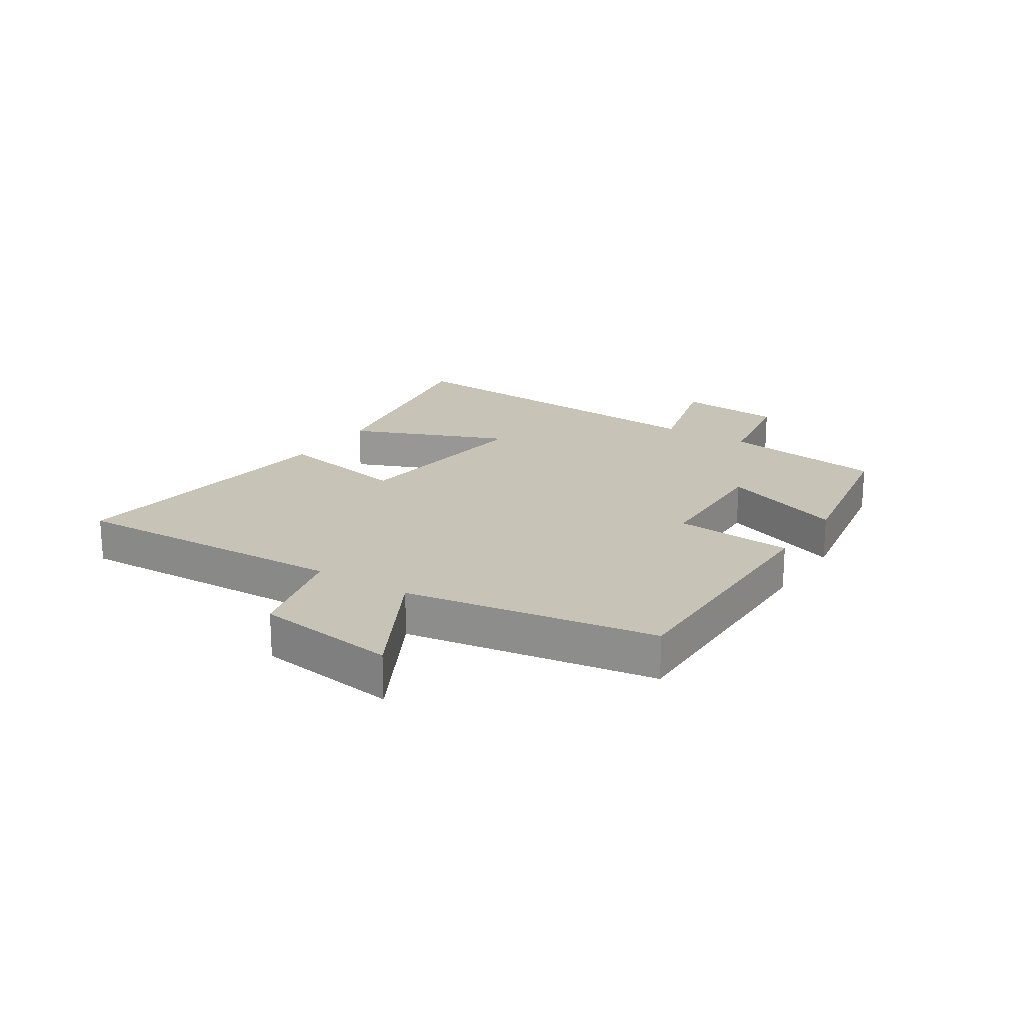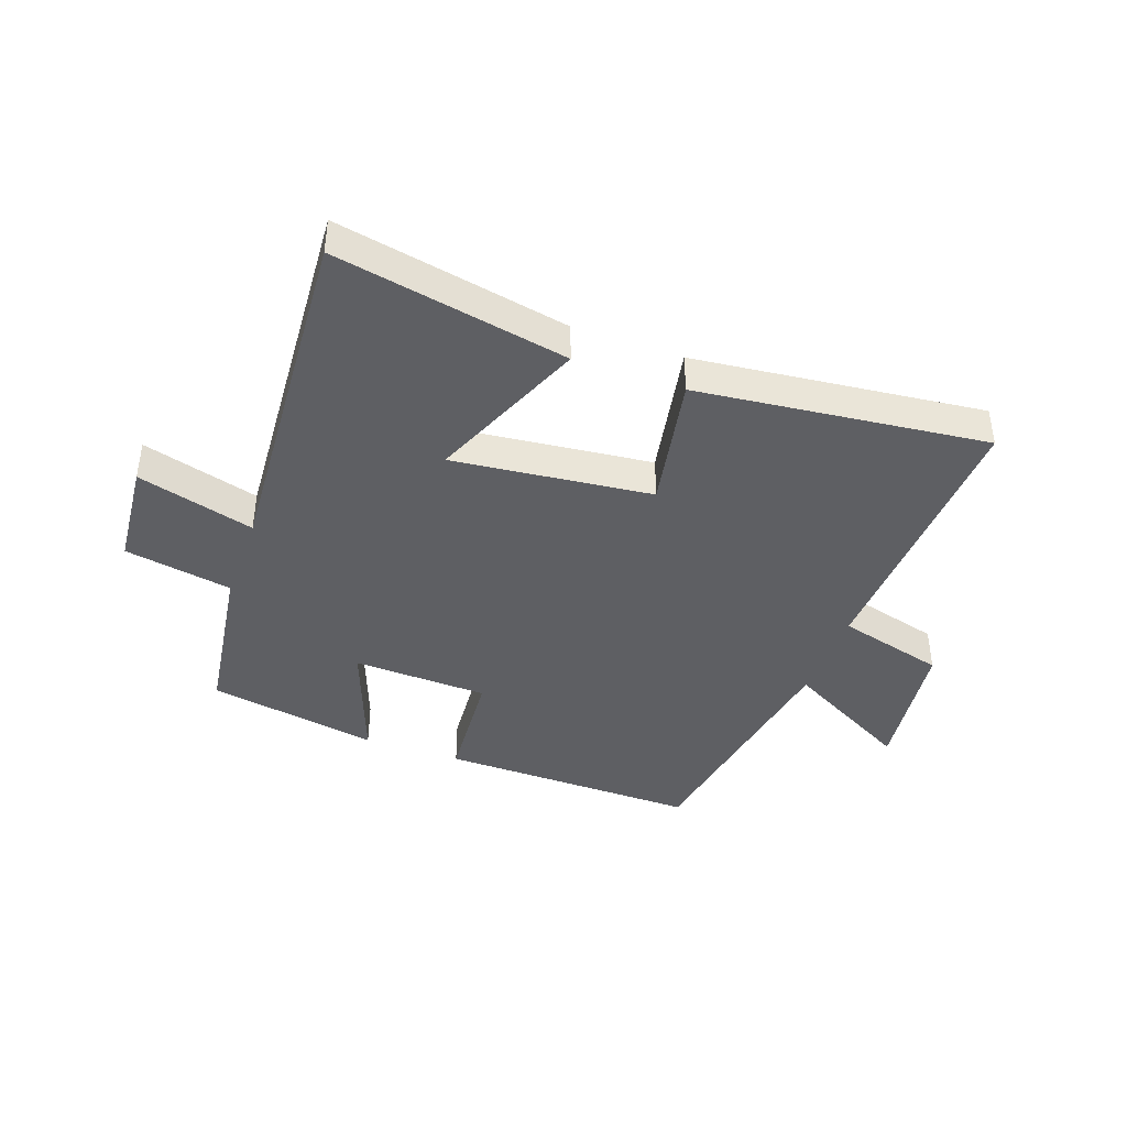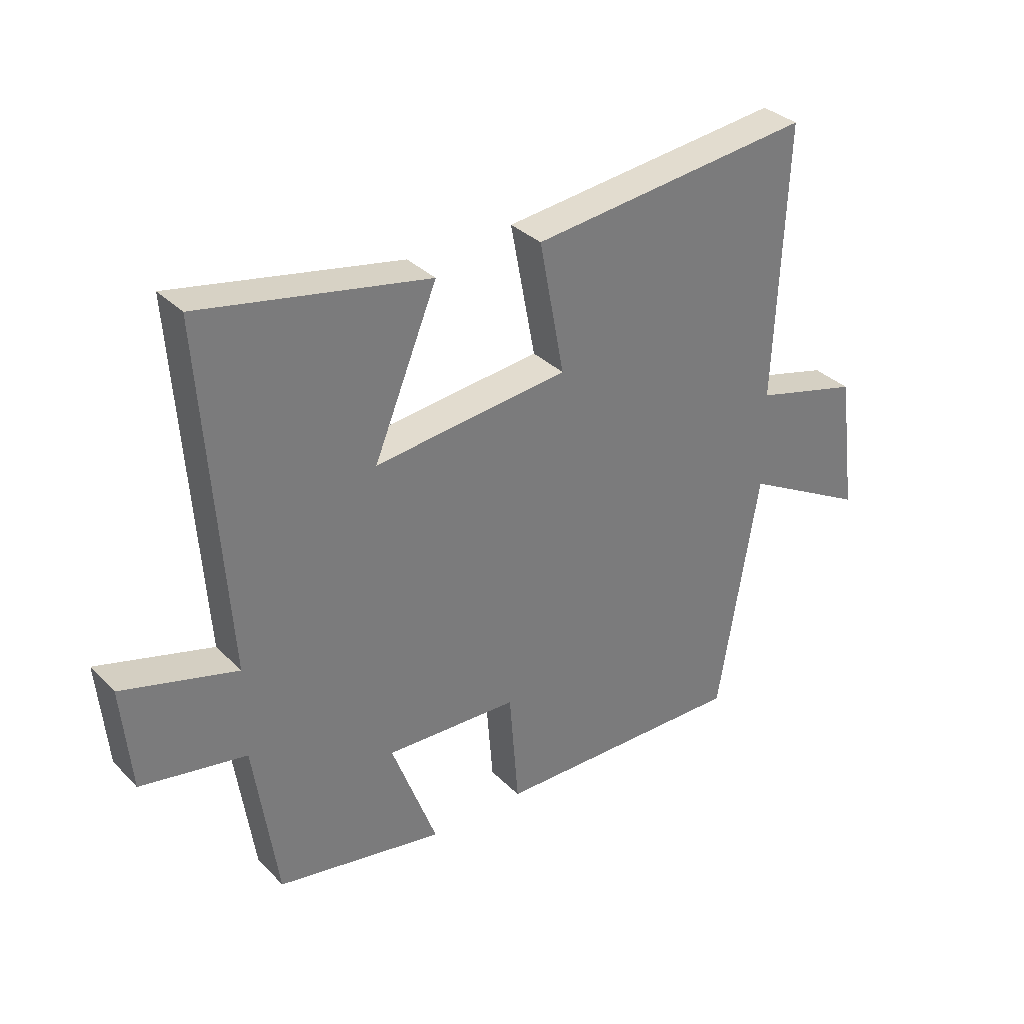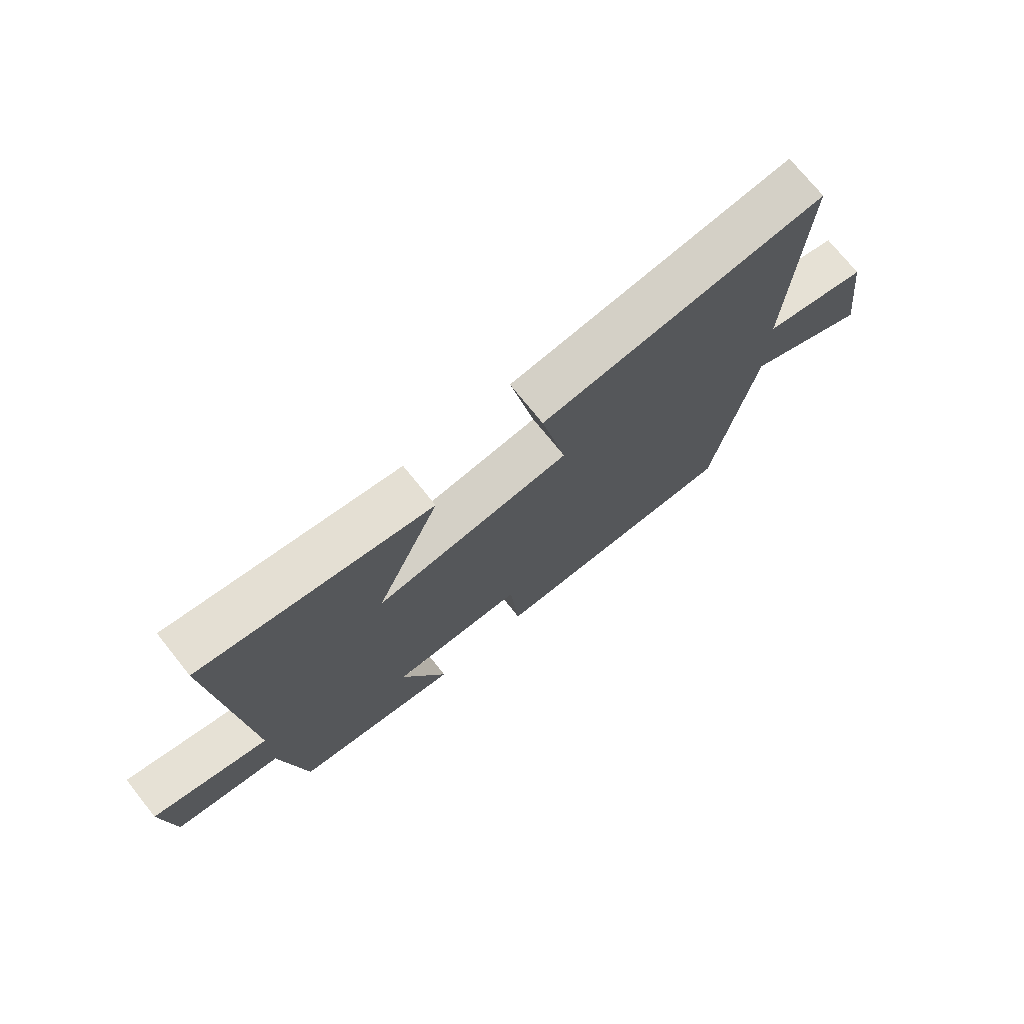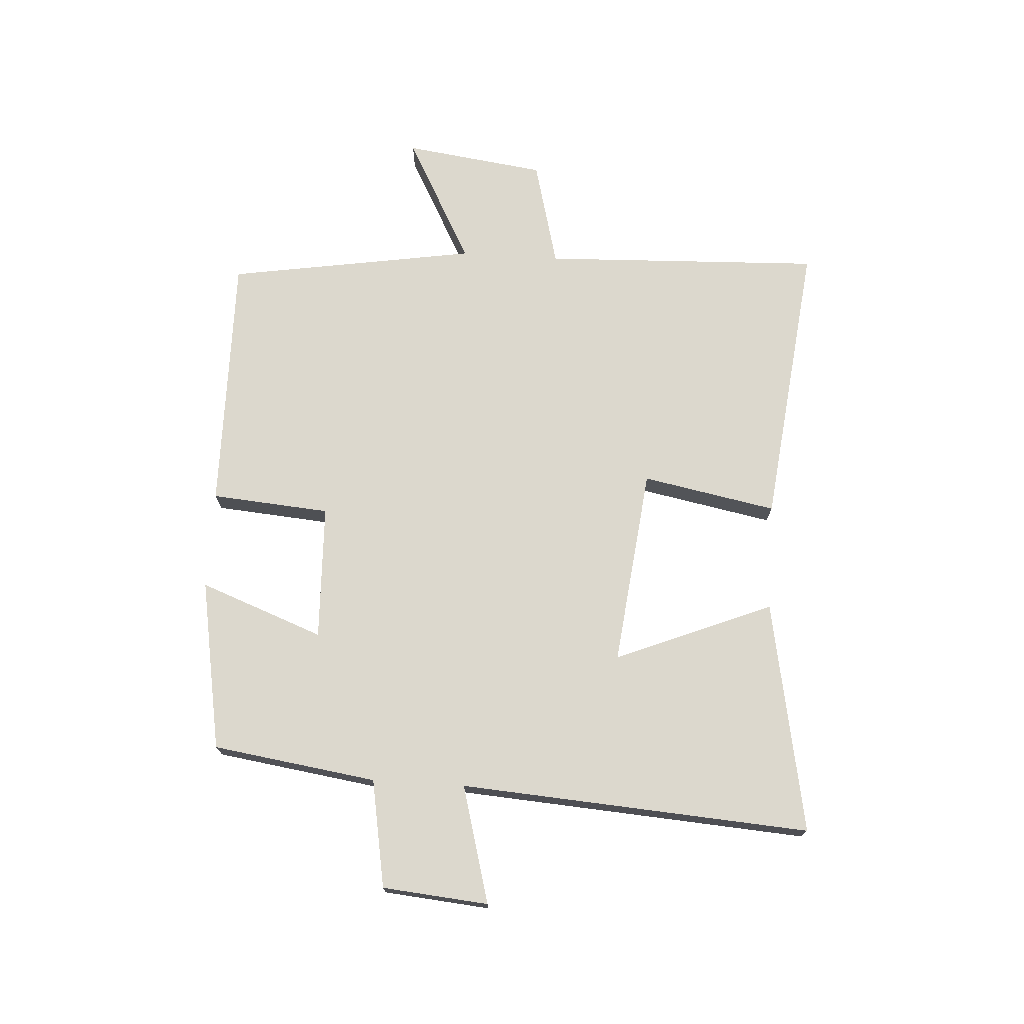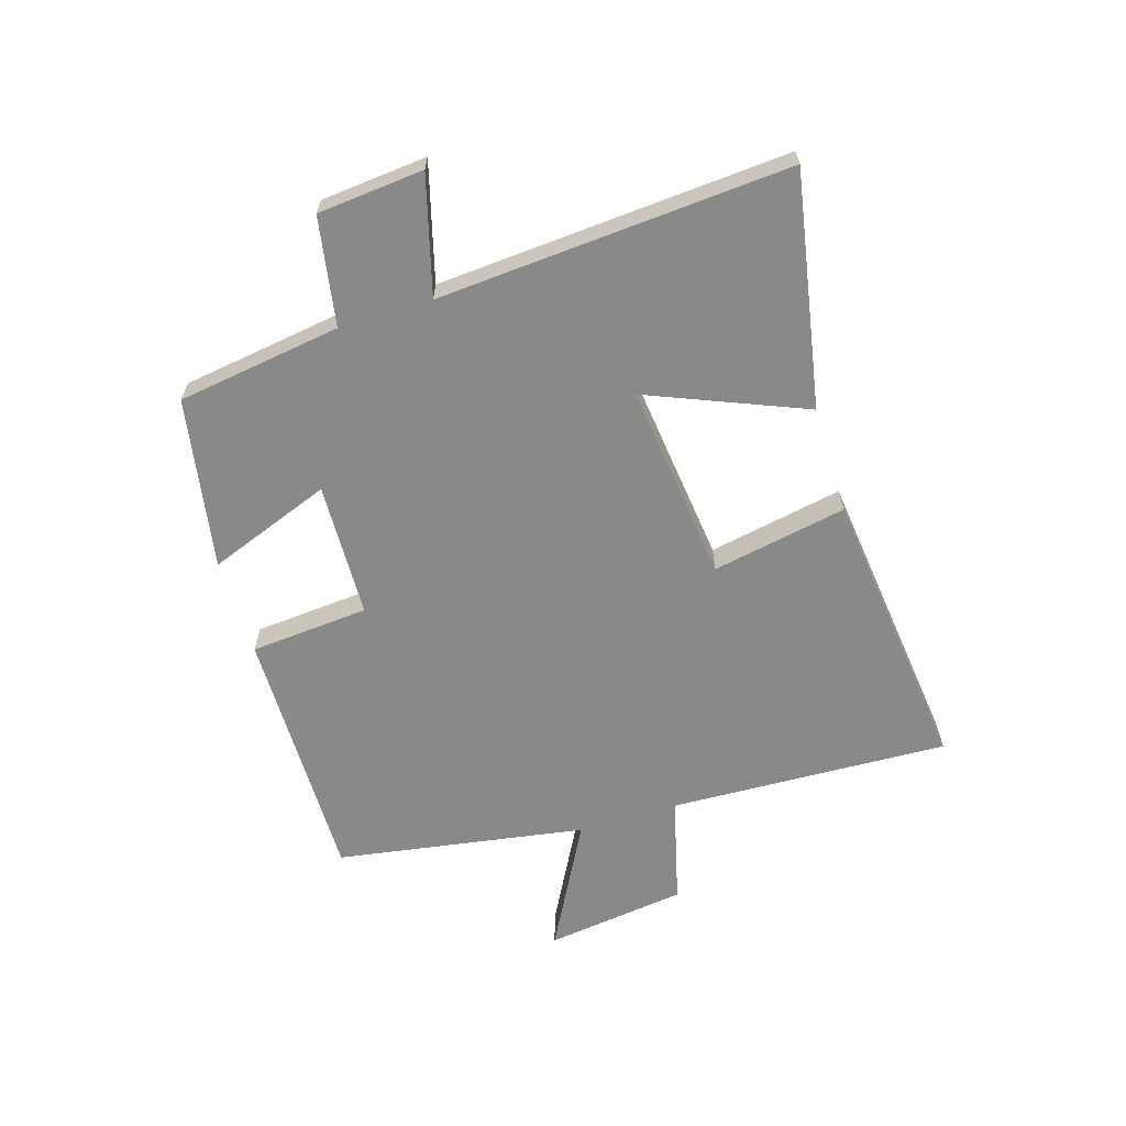
<metadata>
{"format":"obj","ext":"obj","renderer":"f3d","projection":"perspective","resolution":1024,"background":"white","views":[{"elev":19.6,"azim":123.0,"up":"+Y"},{"elev":-41.4,"azim":-19.9,"up":"+Y"},{"elev":33.3,"azim":-36.9,"up":"+Z"},{"elev":73.8,"azim":-38.8,"up":"+Z"},{"elev":72.5,"azim":-86.4,"up":"+Y"},{"elev":-63.1,"azim":-72.8,"up":"+Y"}]}
</metadata>
<code>
v 0.519 0.07 0.556
v 0.5 0.07 0.085
v 0.682 0.07 0.038
v 0.714 0.07 -0.2
v 0.5 0.07 -0.085
v 0.431 0.07 -0.505
v -0.006 0.07 -0.5
v -0.022 0.07 -0.3
v -0.25 0.07 -0.292
v -0.172 0.07 -0.5
v -0.46 0.07 -0.449
v -0.5 0.07 -0.173
v -0.681 0.07 -0.141
v -0.697 0.07 0.037
v -0.5 0.07 -0.017
v -0.54 0.07 0.573
v -0.149 0.07 0.5
v -0.258 0.07 0.236
v 0.076 0.07 0.274
v 0.033 0.07 0.5
v 0.519 0 0.556
v 0.5 0 0.085
v 0.682 0 0.038
v 0.714 0 -0.2
v 0.5 0 -0.085
v 0.431 0 -0.505
v -0.006 0 -0.5
v -0.022 0 -0.3
v -0.25 0 -0.292
v -0.172 0 -0.5
v -0.46 0 -0.449
v -0.5 0 -0.173
v -0.681 0 -0.141
v -0.697 0 0.037
v -0.5 0 -0.017
v -0.54 0 0.573
v -0.149 0 0.5
v -0.258 0 0.236
v 0.076 0 0.274
v 0.033 0 0.5
f 19 20 1 2
f 18 19 2
f 15 16 17 18
f 15 18 2 3
f 12 13 14 15
f 9 10 11 12
f 8 9 12 15
f 5 6 7 8
f 5 8 15 3
f 3 4 5
f 22 21 40 39
f 22 39 38
f 38 37 36 35
f 23 22 38 35
f 35 34 33 32
f 32 31 30 29
f 35 32 29 28
f 28 27 26 25
f 23 35 28 25
f 25 24 23
f 1 21 22 2
f 2 22 23 3
f 3 23 24 4
f 4 24 25 5
f 5 25 26 6
f 6 26 27 7
f 7 27 28 8
f 8 28 29 9
f 9 29 30 10
f 10 30 31 11
f 11 31 32 12
f 12 32 33 13
f 13 33 34 14
f 14 34 35 15
f 15 35 36 16
f 16 36 37 17
f 17 37 38 18
f 18 38 39 19
f 19 39 40 20
f 20 40 21 1

</code>
